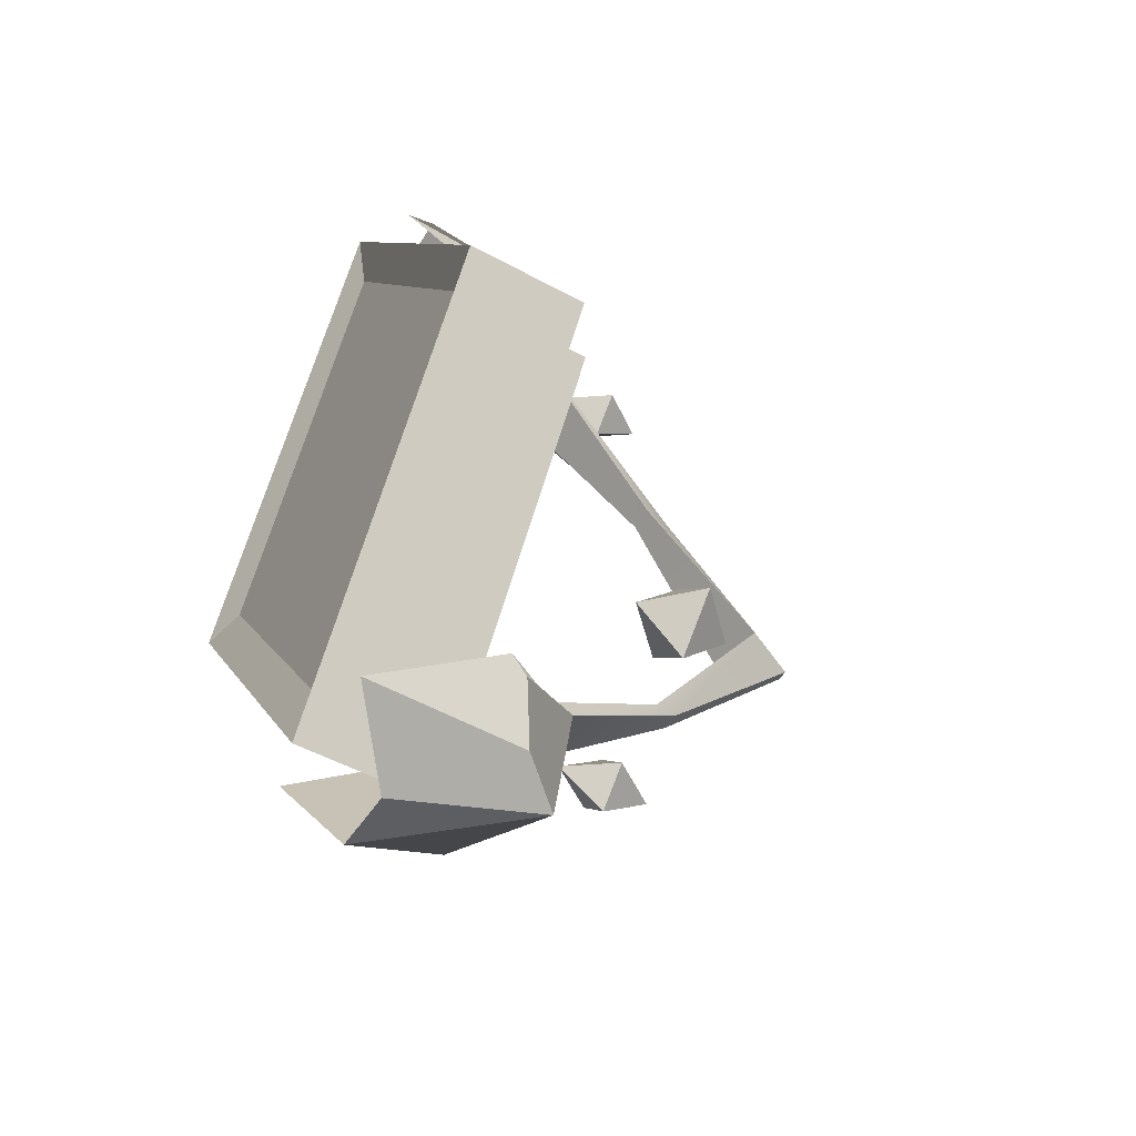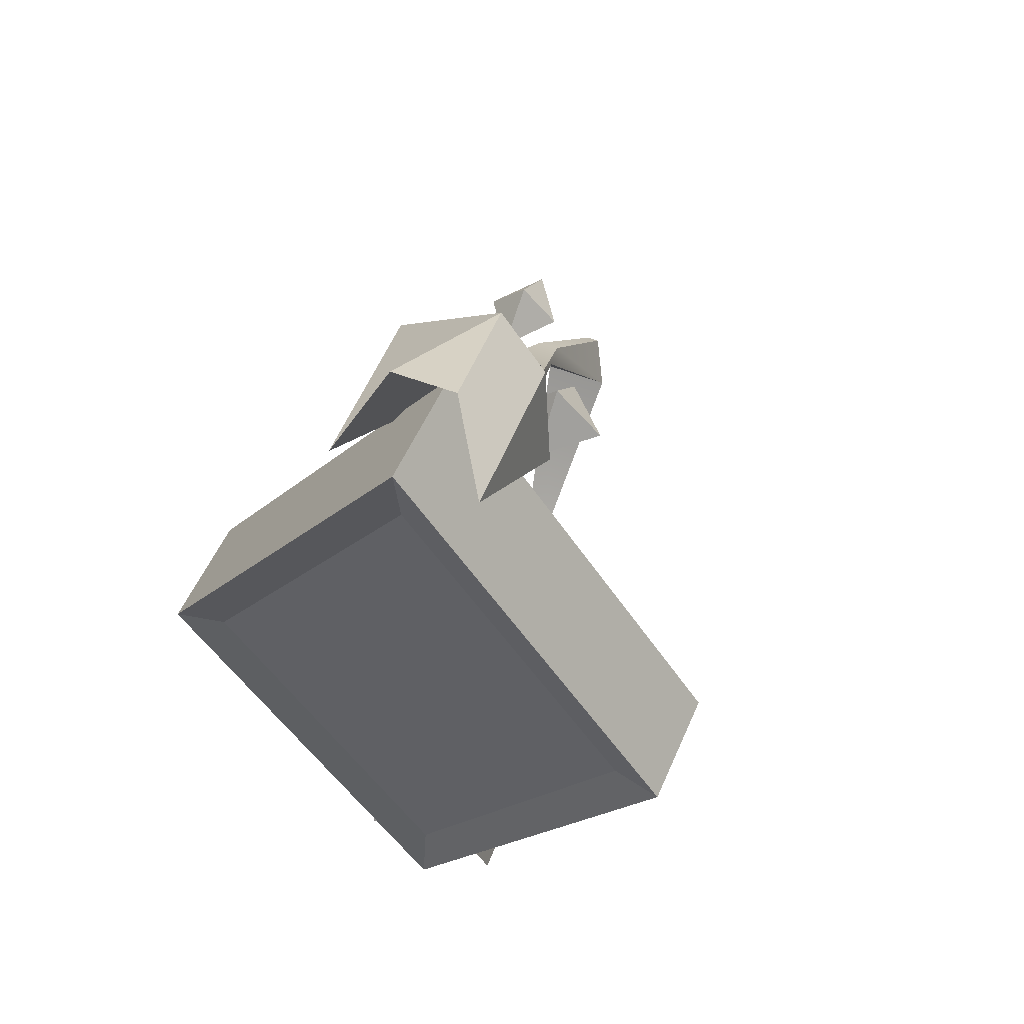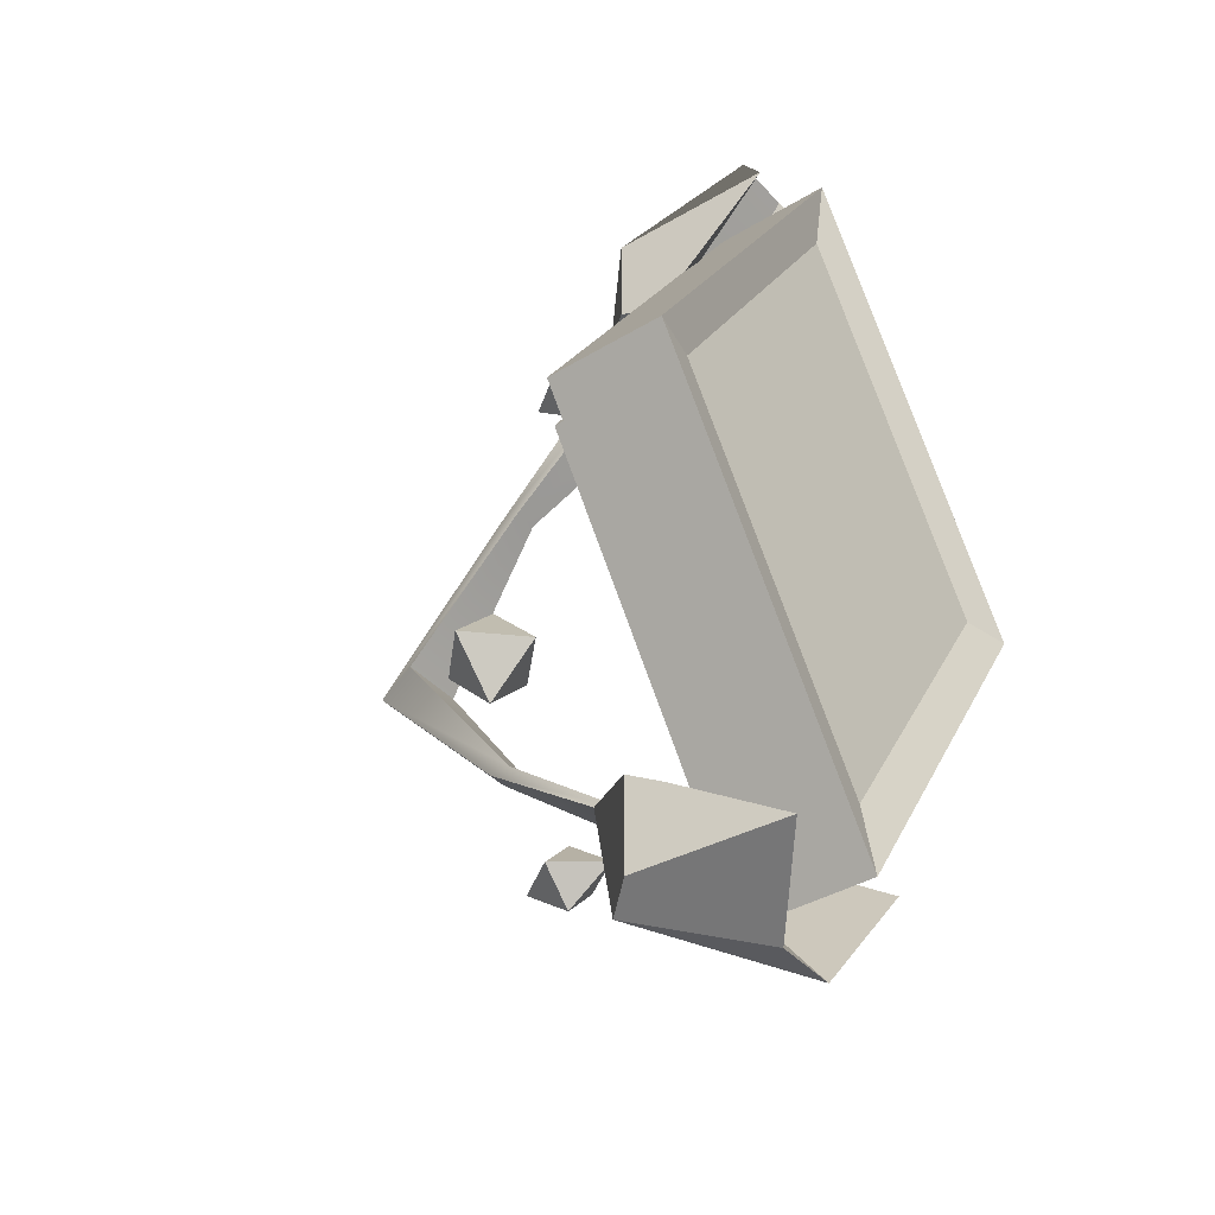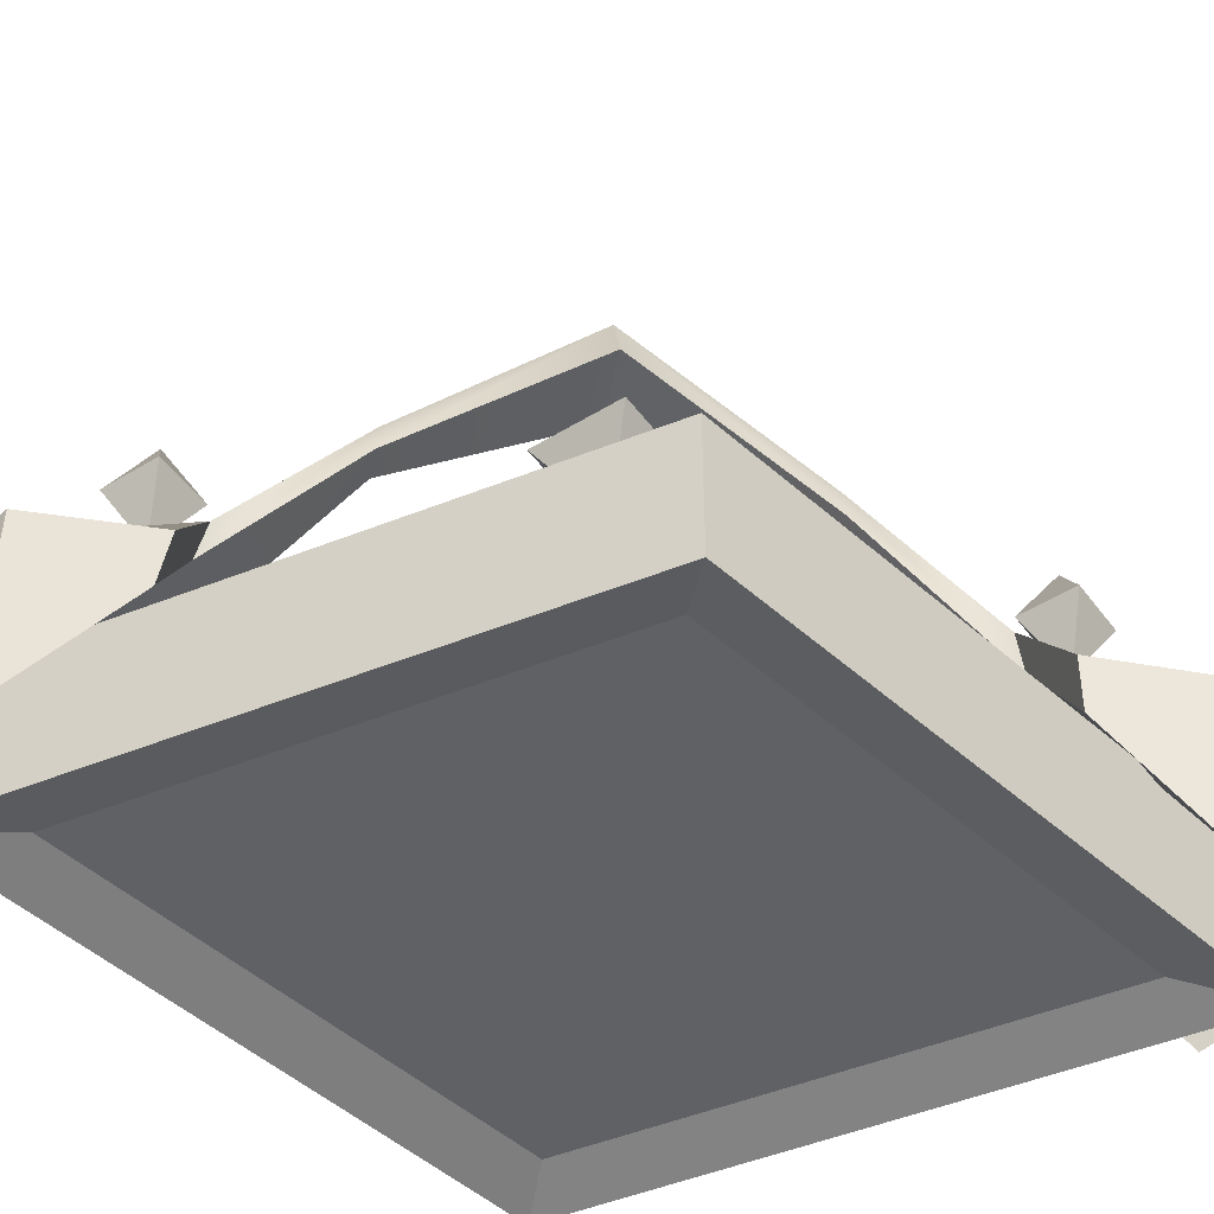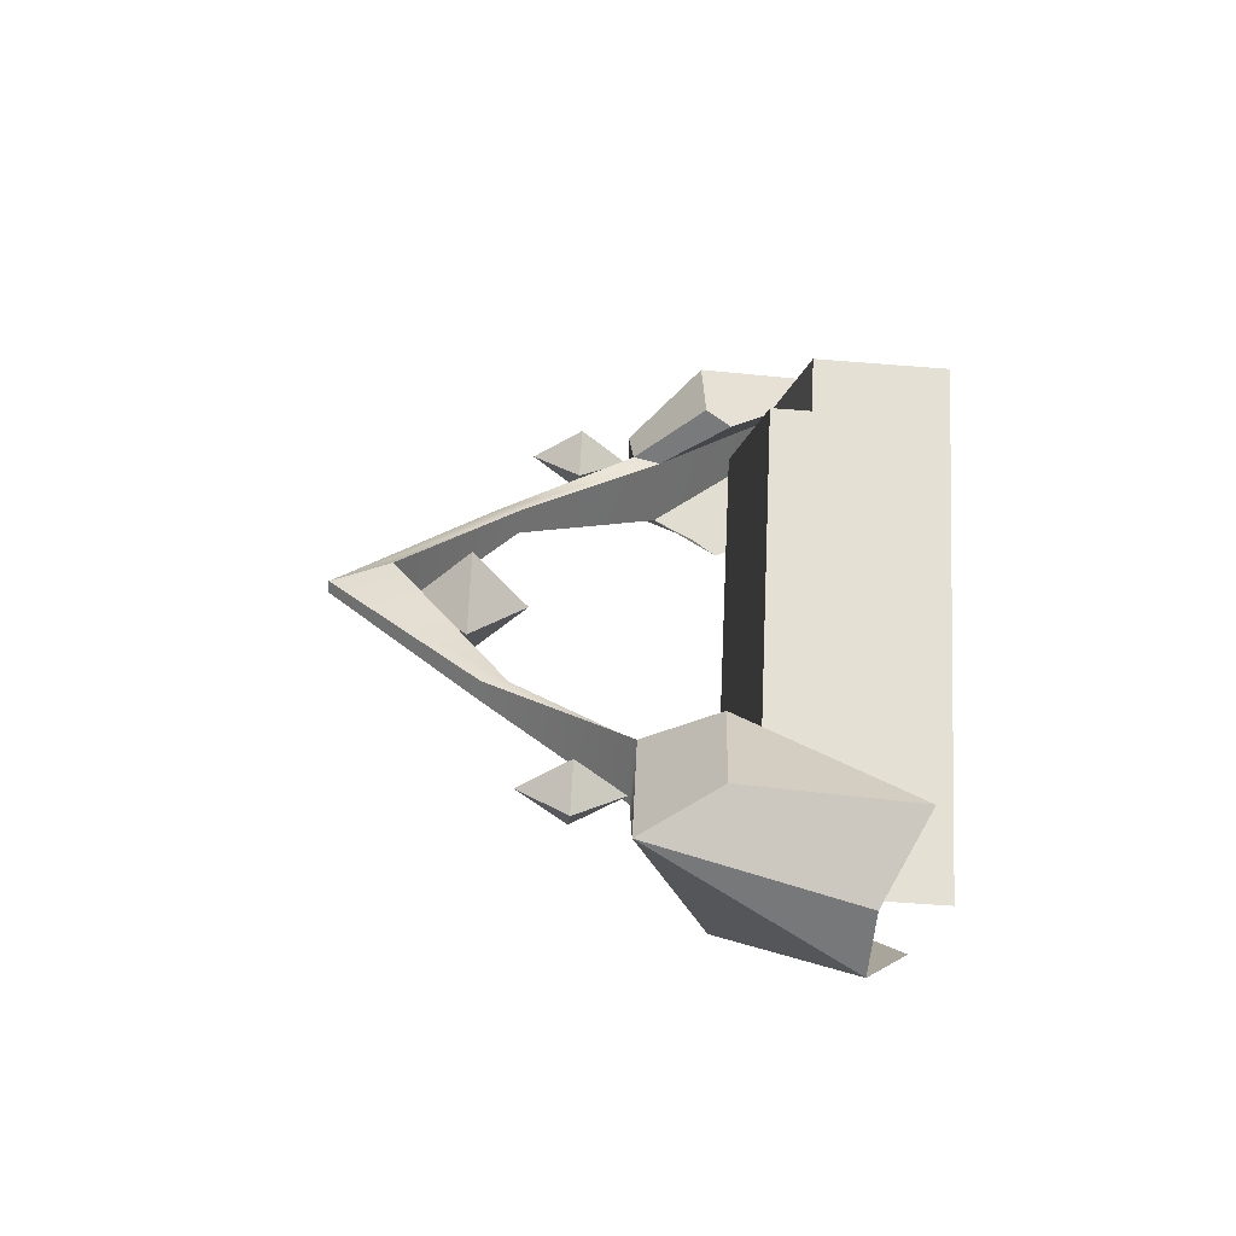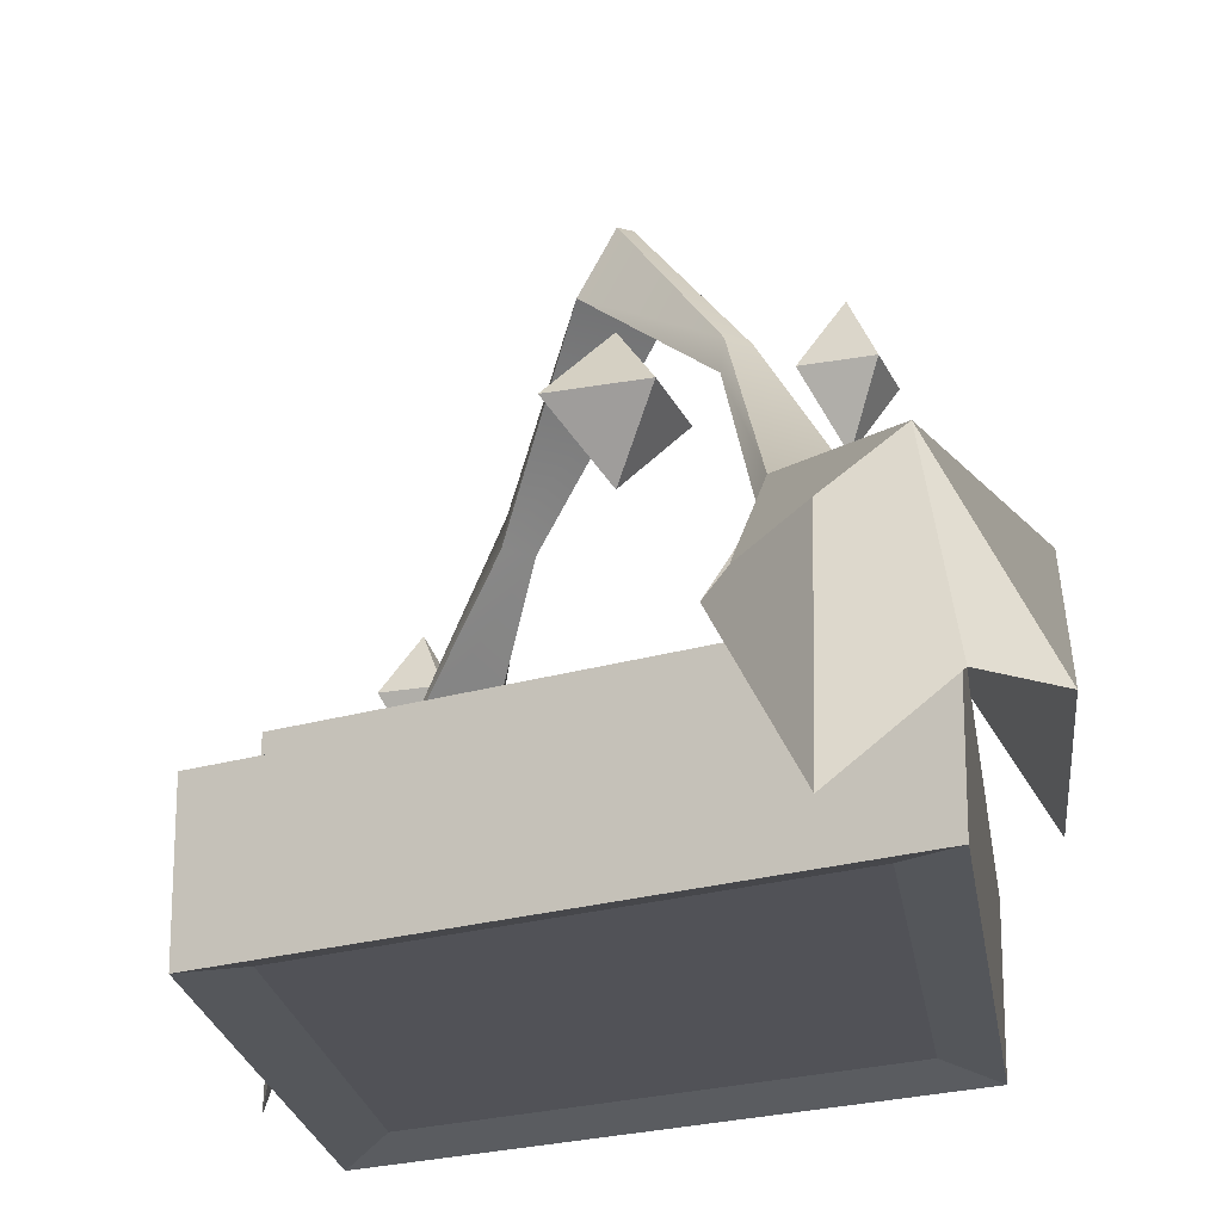
<metadata>
{"format":"obj","ext":"obj","renderer":"f3d","projection":"perspective","resolution":1024,"background":"white","views":[{"elev":-50.9,"azim":59.2,"up":"+Z"},{"elev":54.8,"azim":23.4,"up":"+Z"},{"elev":-38.5,"azim":-52.6,"up":"+Z"},{"elev":-48.4,"azim":-100.4,"up":"+Y"},{"elev":-58.4,"azim":-94.7,"up":"+Z"},{"elev":-21.6,"azim":153.3,"up":"+Y"}]}
</metadata>
<code>
g default
v -9.289 -1.242 49.12
v -6.464 18.97 37.53
v -2.198 -1.146 49.25
v -10.24 42.79 0
v -3.15 42.89 0
v -6.283 49.11 0
v -7.578 49.1 0
v -8.691 15.78 27.8
v -1.552 15.81 27.83
v -2.582 18.84 27.09
v -9.673 18.75 26.97
v -5.261 30.65 16.41
v -8.008 30.61 16.36
v -7.805 33.28 16.22
v -5.654 33.31 16.26
v -14.04 -6.343 40.12
v -14.58 11.51 39.75
v -14.92 11.29 29.19
v -12.67 8.331 30.02
v 3.692 8.358 30.05
v 1.332 11.39 29.32
v 1.673 11.61 39.88
v 2.212 -6.247 40.25
v -14.04 -6.343 -40.41
v -14.58 11.51 -40.04
v -14.92 11.29 -29.47
v -12.67 8.331 -30.3
v 3.692 8.358 -30.34
v 1.332 11.39 -29.6
v 1.673 11.61 -40.17
v 2.212 -6.247 -40.54
v -2.198 -1.146 -49.53
v -6.464 18.97 -37.82
v -9.289 -1.242 -49.4
v -2.582 18.84 -27.38
v -9.673 18.75 -27.25
v -8.691 15.78 -28.08
v -1.552 15.81 -28.12
v -5.261 30.65 -16.7
v -8.008 30.61 -16.65
v -5.654 33.31 -16.54
v -7.805 33.28 -16.5
g polySurface1 B_maindancearea:pCube33
f 16 17 18 19
f 20 21 22 23
f 3 2 1
f 2 10 11
f 3 1 8 9
f 12 13 4 5
f 5 6 15 12
f 14 15 6 7
f 13 14 7 4
f 9 8 13 12
f 8 11 14 13
f 11 10 15 14
f 12 15 10 9
f 1 2 17
f 2 11 18 17
f 11 8 19 18
f 8 1 16 19
f 9 10 21 20
f 10 2 22 21
f 22 3 23
f 3 9 20 23
f 24 27 26 25
f 28 31 30 29
f 32 34 33
f 33 36 35
f 32 38 37 34
f 39 5 4 40
f 5 39 41 6
f 42 7 6 41
f 40 4 7 42
f 38 39 40 37
f 37 40 42 36
f 36 42 41 35
f 39 38 35 41
f 34 25 33
f 33 25 26 36
f 36 26 27 37
f 37 27 24 34
f 38 28 29 35
f 35 29 30 33
f 33 30 32
f 32 31 28 38
f 32 30 31
f 34 24 25
f 1 17 16
f 2 3 22
g default
v -6.186 24.43 -34.77
v -9.816 24.43 -31.14
v -6.186 24.43 -27.51
v -2.556 24.43 -31.14
v -6.186 29.55 -31.14
v -6.186 19.3 -31.14
g B_maindancearea:pCube33 polySurface2
f 43 44 47
f 44 45 47
f 45 46 47
f 46 43 47
f 43 48 44
f 44 48 45
f 45 48 46
f 46 48 43
g default
v -5.735 -7.638 35.53
v 18.77 -7.638 -0.000128
v -5.735 7.638 35.53
v 18.77 7.638 -0.000128
v -30.24 7.638 0.000128
v -5.735 7.638 -35.53
v -30.24 -7.638 0.000128
v -5.735 -7.638 -35.53
v 18.77 2.99 -0.000128
v -5.735 2.99 35.53
v -30.24 2.99 0.000128
v -5.735 2.99 -35.53
v -5.735 -8.824 43.46
v 24.24 -8.824 -0.000155
v 24.24 4.176 -0.000155
v -5.735 4.176 43.46
v -35.71 4.176 0.000155
v -5.735 4.176 -43.46
v -5.735 -8.824 -43.46
v -35.71 -8.824 0.000155
g B_maindancearea:pCube33 polySurface3
f 61 62 63 64
f 51 52 54 53
f 65 66 67 68
f 55 56 50 49
f 62 67 66 63
f 68 61 64 65
f 58 57 52 51
f 59 58 51 53
f 53 54 60 59
f 57 60 54 52
f 49 50 62 61
f 57 58 64 63
f 59 60 66 65
f 56 55 68 67
f 50 56 67 62
f 60 57 63 66
f 55 49 61 68
f 58 59 65 64
g default
v -6.184 35.05 -5.921
v -12.11 35.05 -0.002239
v -6.188 35.05 5.921
v -0.2654 35.05 0.002238
v -6.186 40.97 0
v -6.186 29.13 0
g B_maindancearea:pCube33 polySurface4
f 69 70 73
f 70 71 73
f 71 72 73
f 72 69 73
f 69 74 70
f 70 74 71
f 71 74 72
f 72 74 69
g default
v -6.186 24.43 28.38
v -9.816 24.43 32.01
v -6.186 24.43 35.64
v -2.556 24.43 32.01
v -6.186 29.55 32.01
v -6.186 19.3 32.01
g B_maindancearea:pCube33 polySurface5
f 75 76 79
f 76 77 79
f 77 78 79
f 78 75 79
f 75 80 76
f 76 80 77
f 77 80 78
f 78 80 75

</code>
